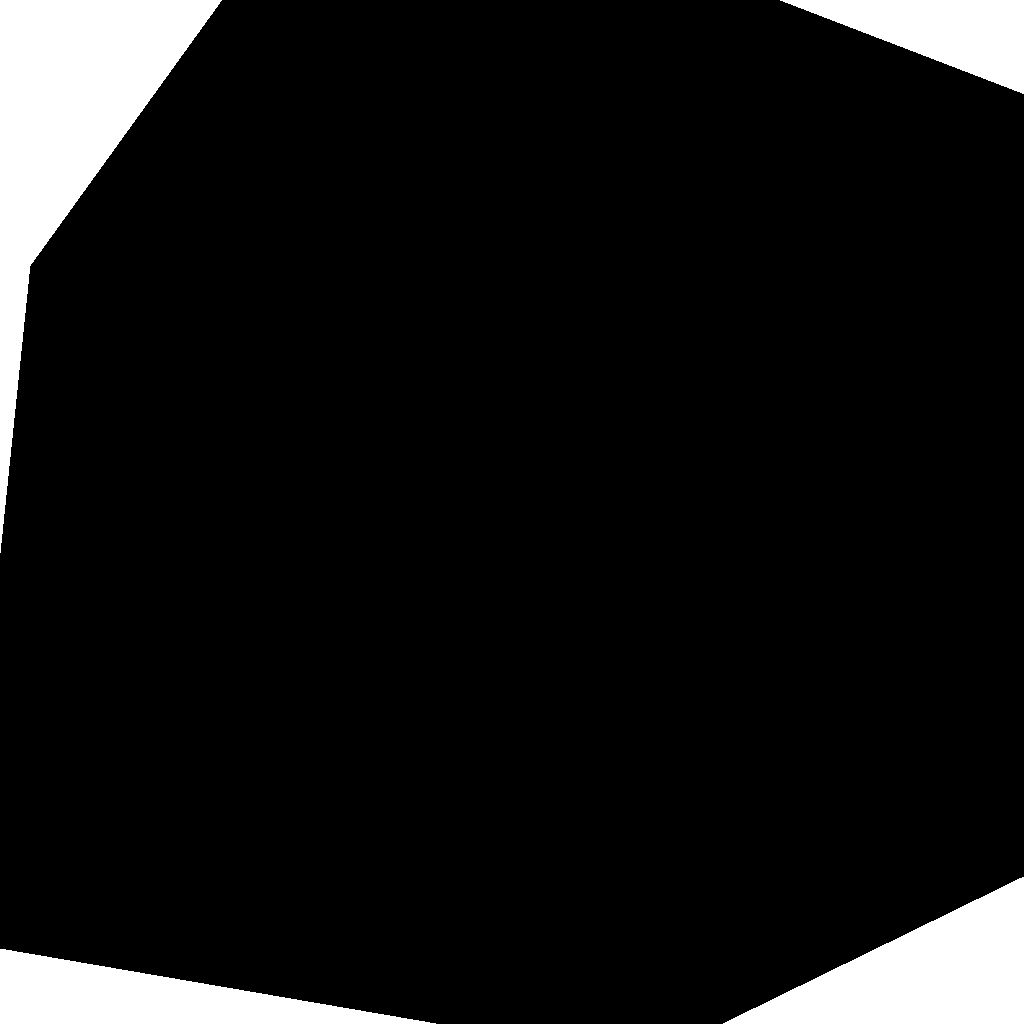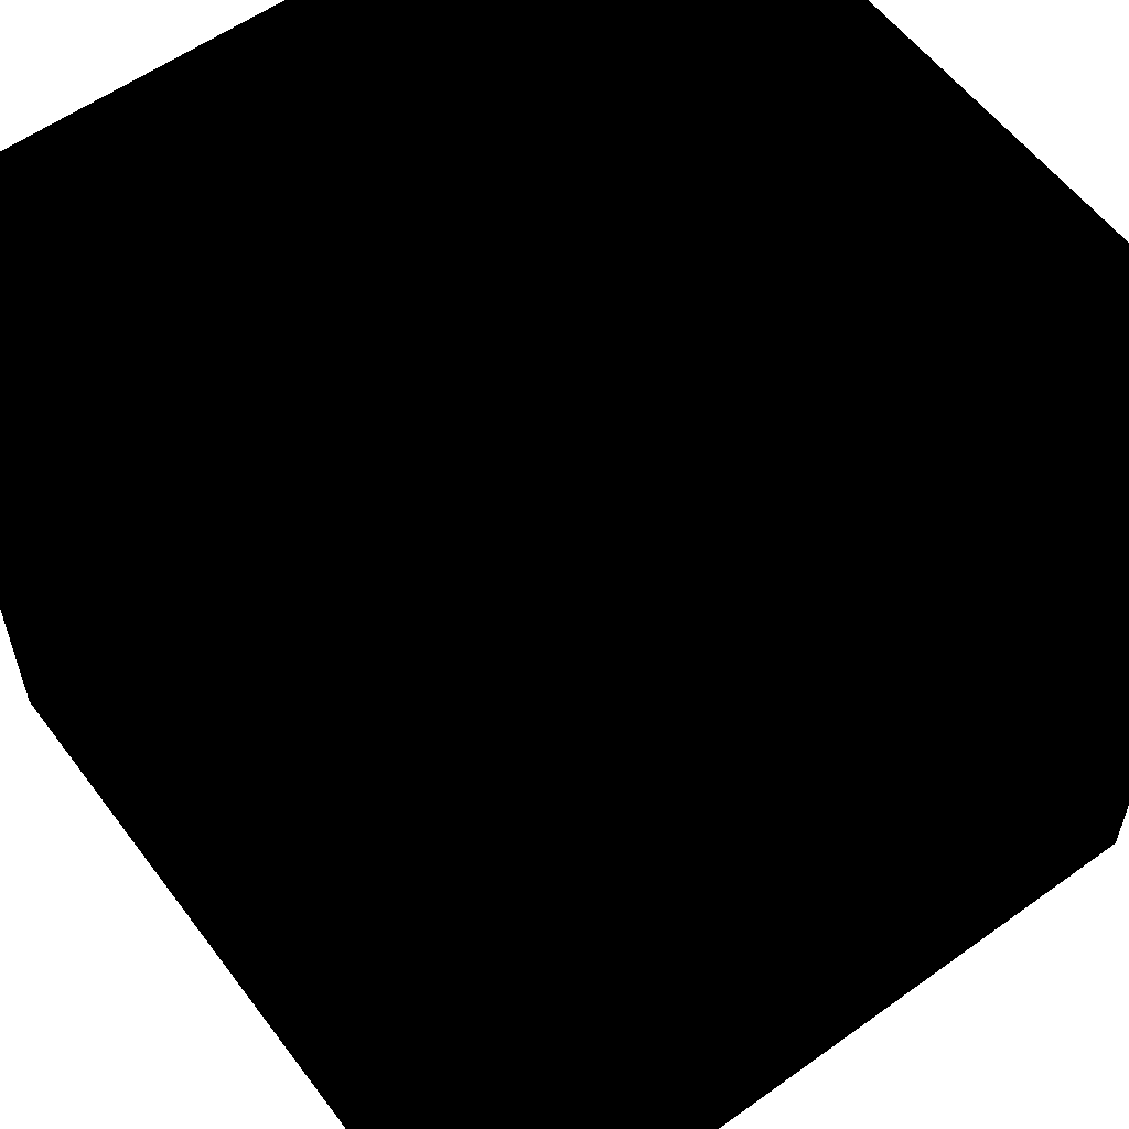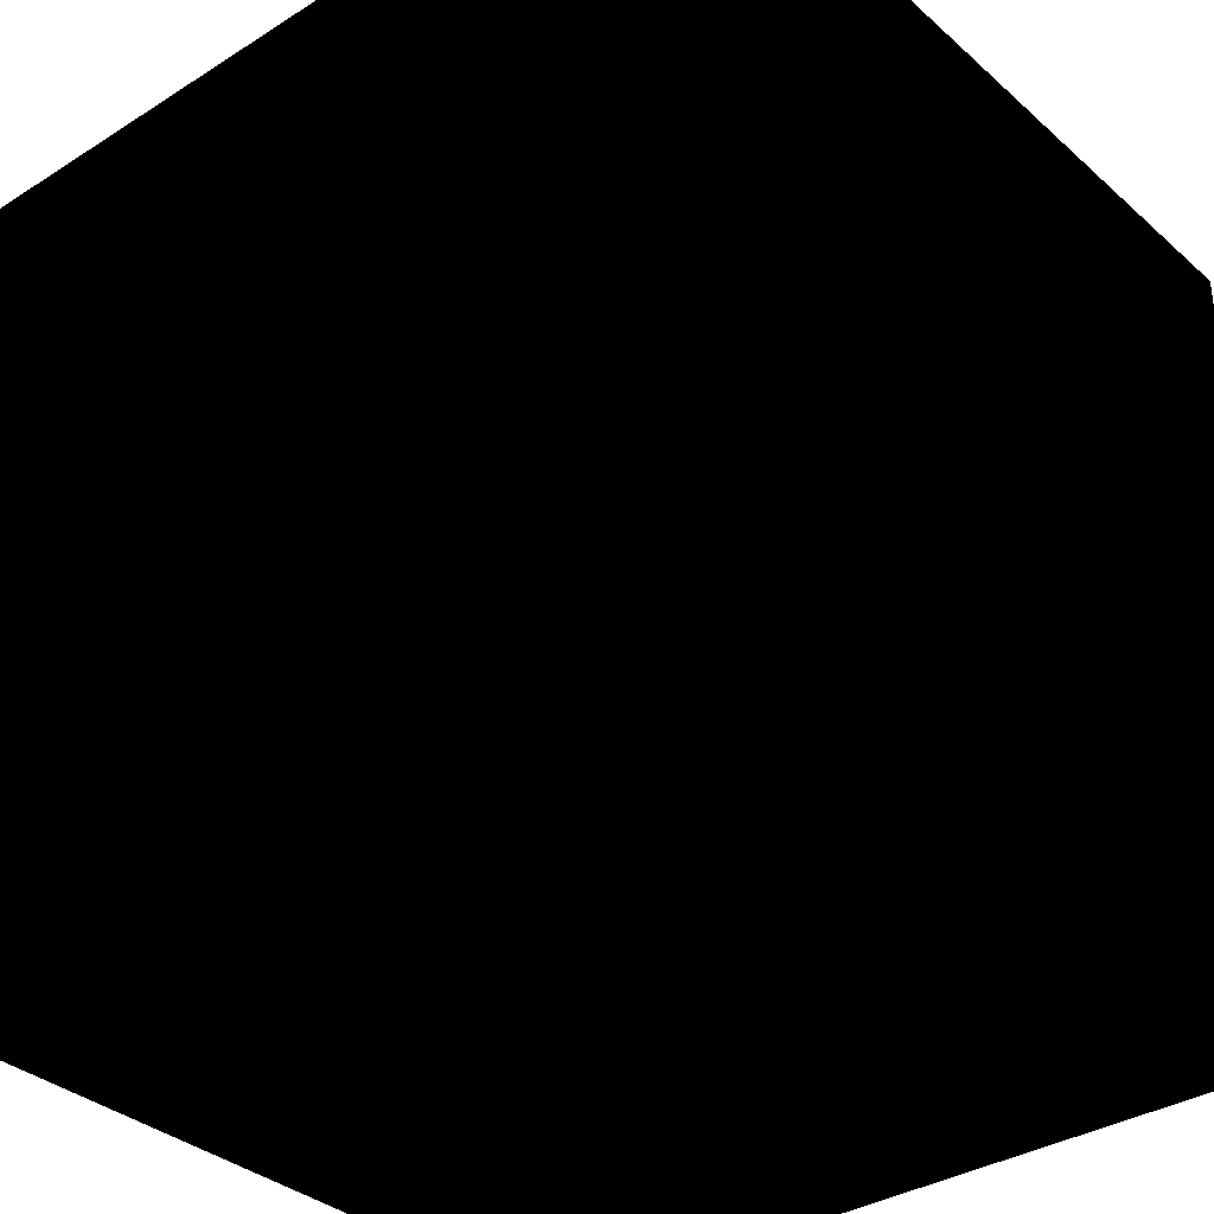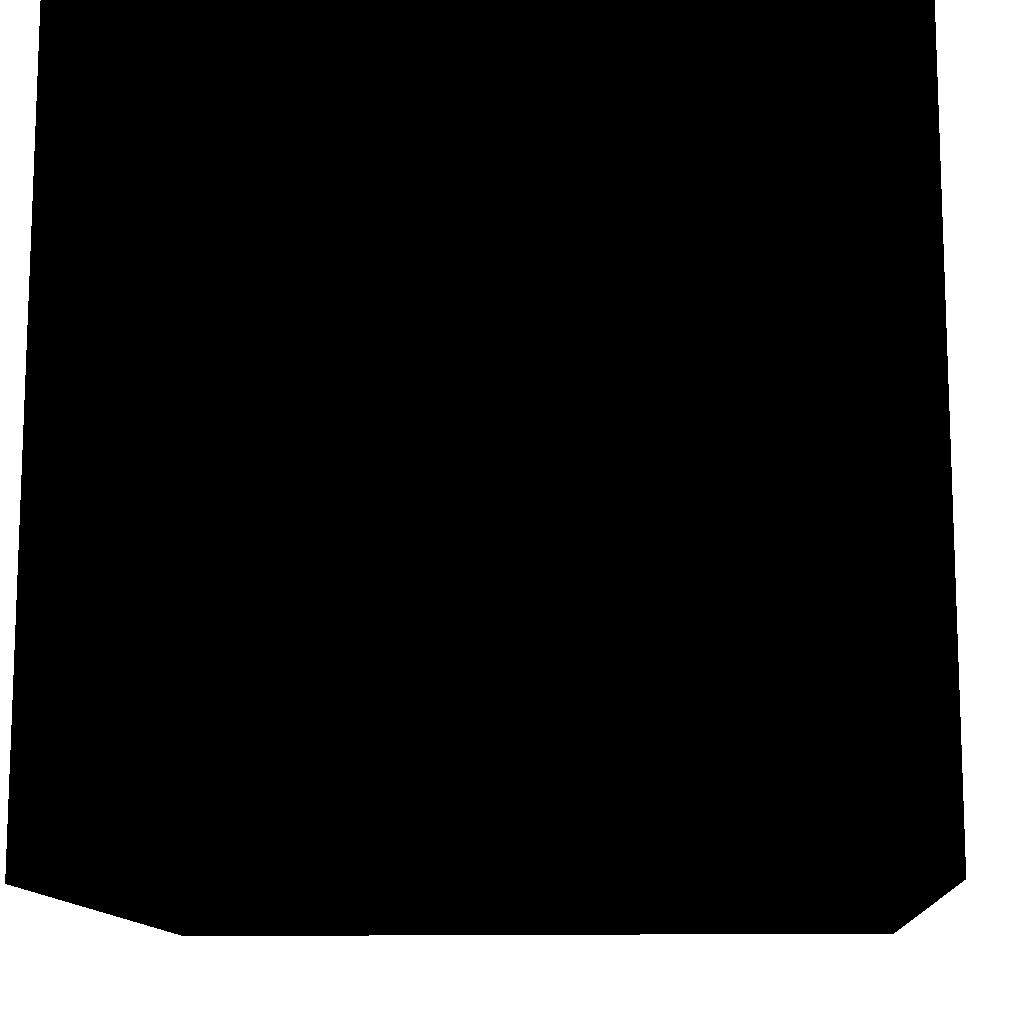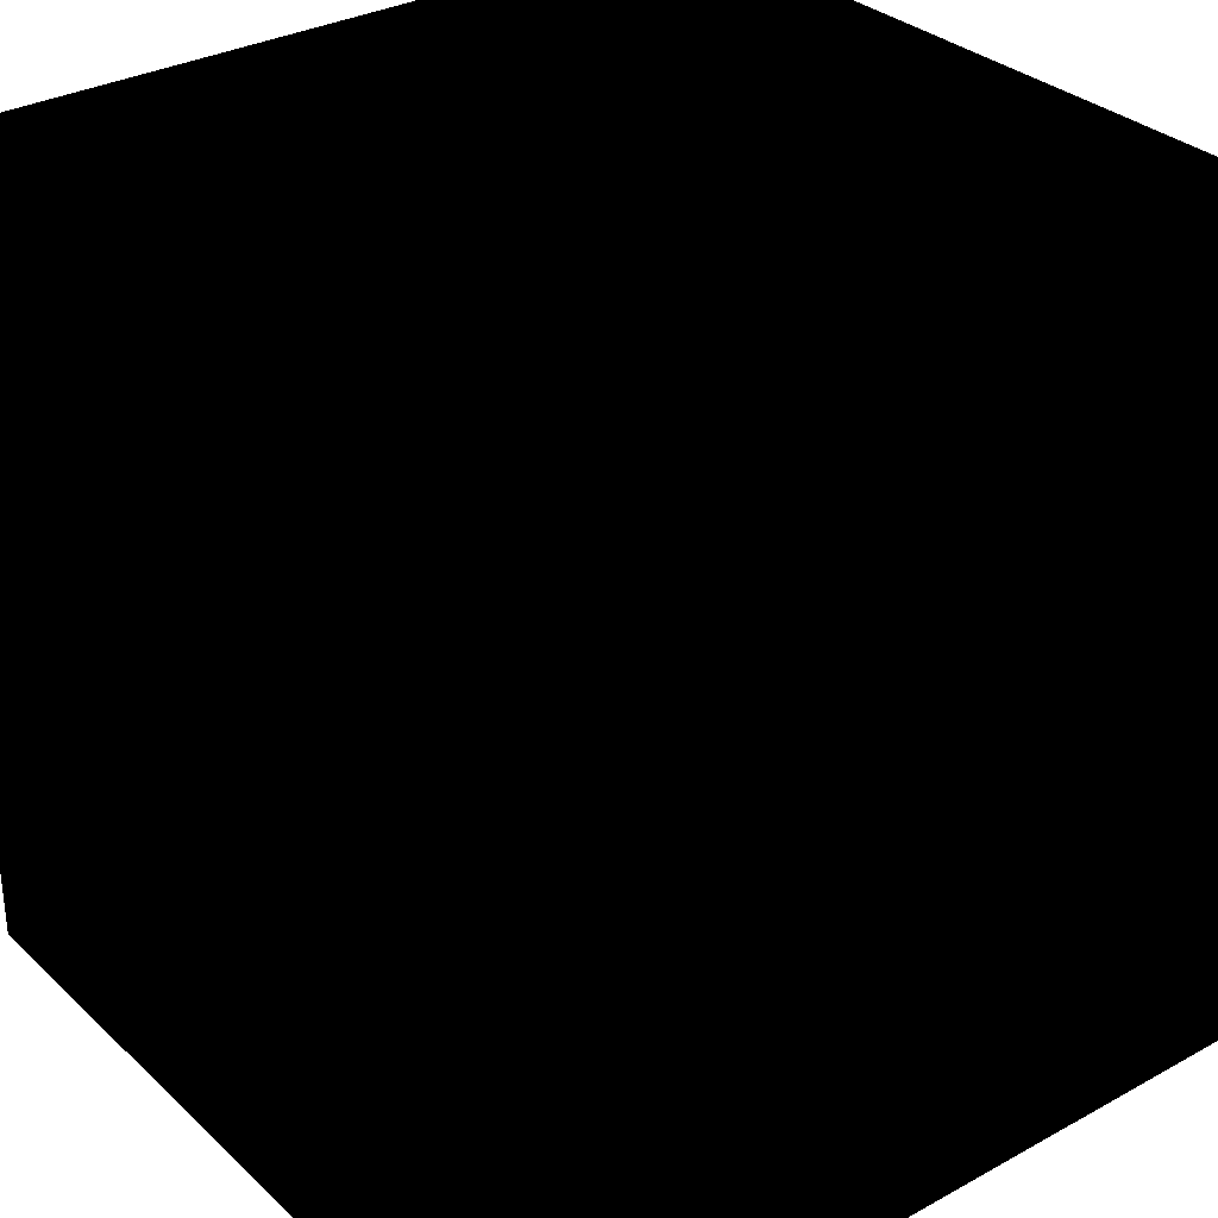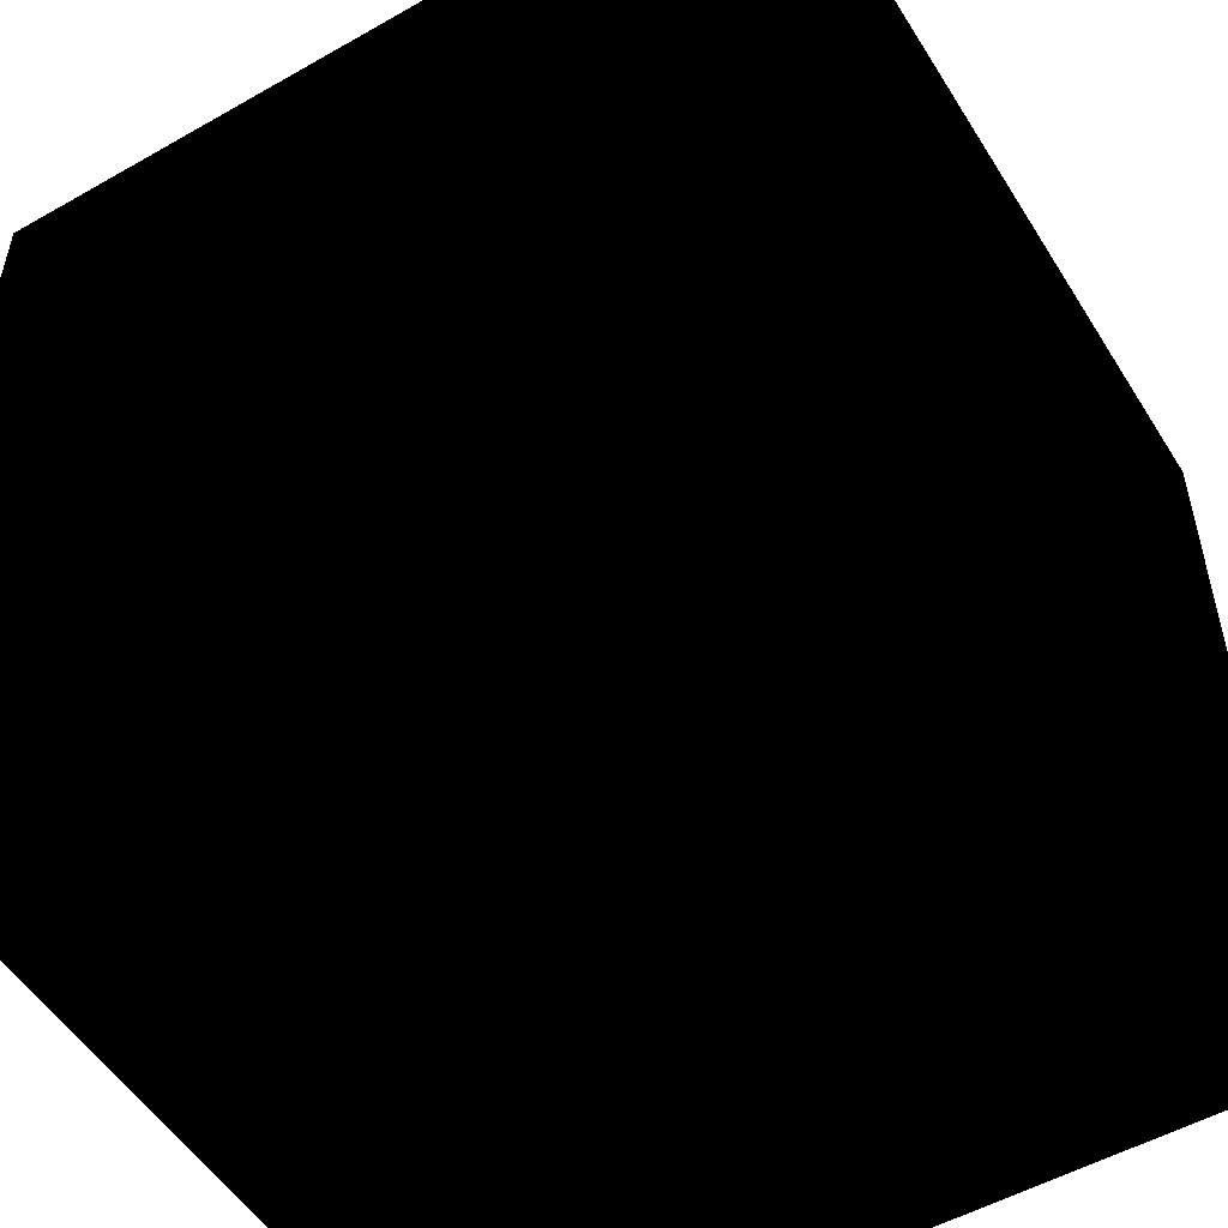
<metadata>
{"format":"obj","ext":"obj","renderer":"f3d","projection":"perspective","resolution":1024,"background":"white","views":[{"elev":-28.6,"azim":60.6,"up":"+Y"},{"elev":57.8,"azim":143.4,"up":"+Z"},{"elev":-34.4,"azim":-139.6,"up":"+Y"},{"elev":-12.2,"azim":-86.2,"up":"+Y"},{"elev":31.7,"azim":-37.8,"up":"+Z"},{"elev":-52.6,"azim":121.4,"up":"+Y"}]}
</metadata>
<code>
v  1  1 -1
v -1  1 -1
v  1 -1 -1
v -1 -1 -1
v  1 -1  1
v -1 -1  1
v  1  1  1
v -1  1  1
f 1 2 3
f 2 4 3
f 1 3 5
f 1 5 7
f 5 6 7
f 6 8 7
f 2 6 4
f 2 8 6
f 1 7 8
f 1 8 2

</code>
